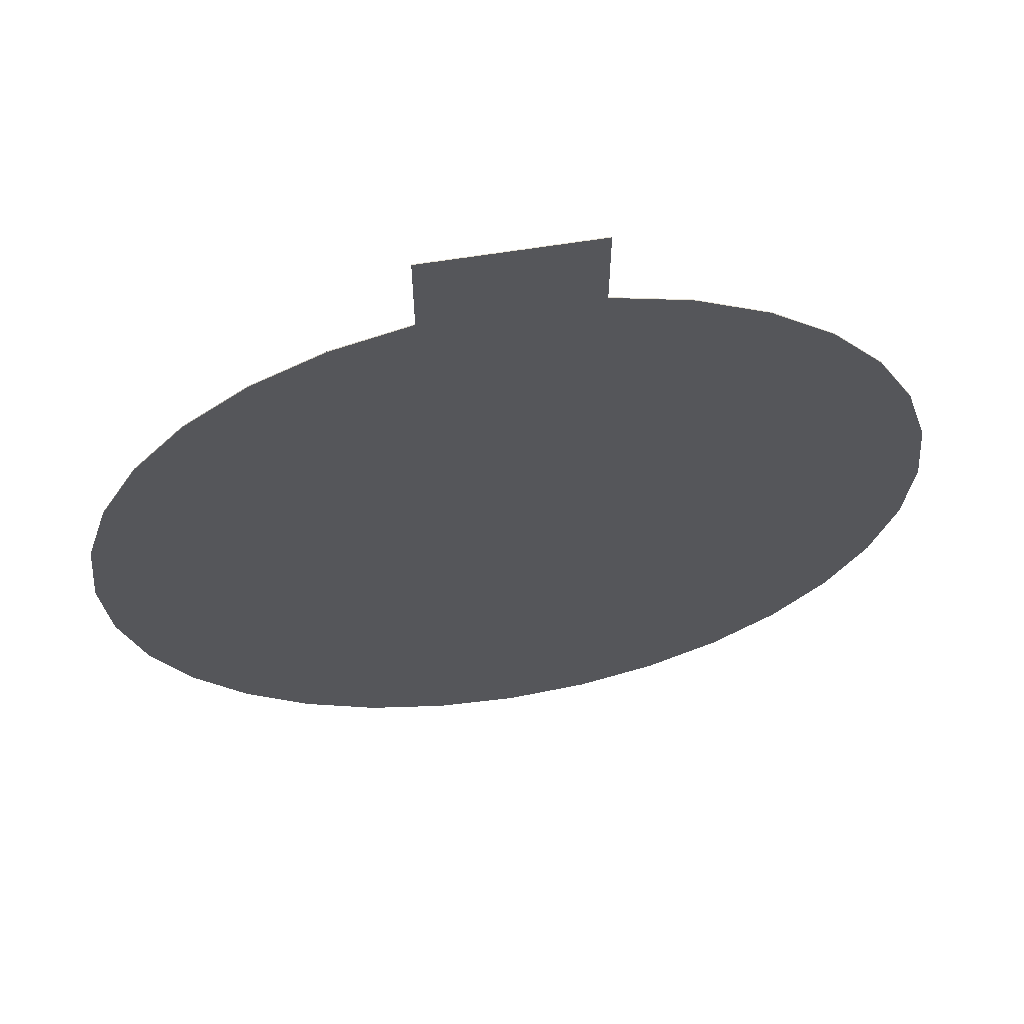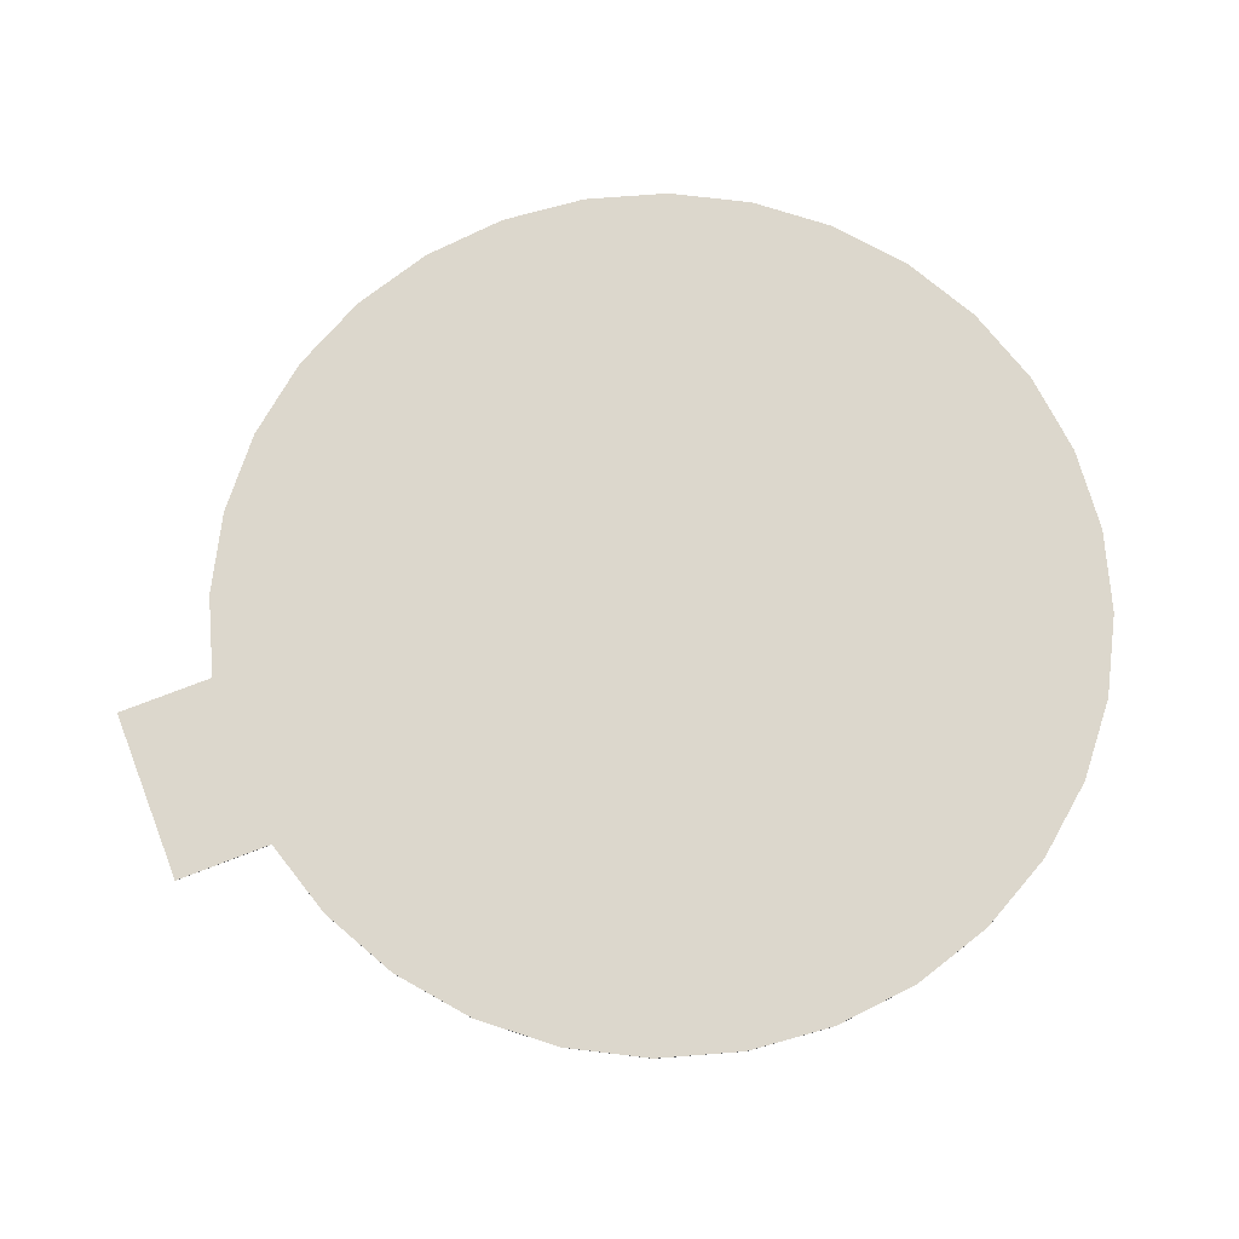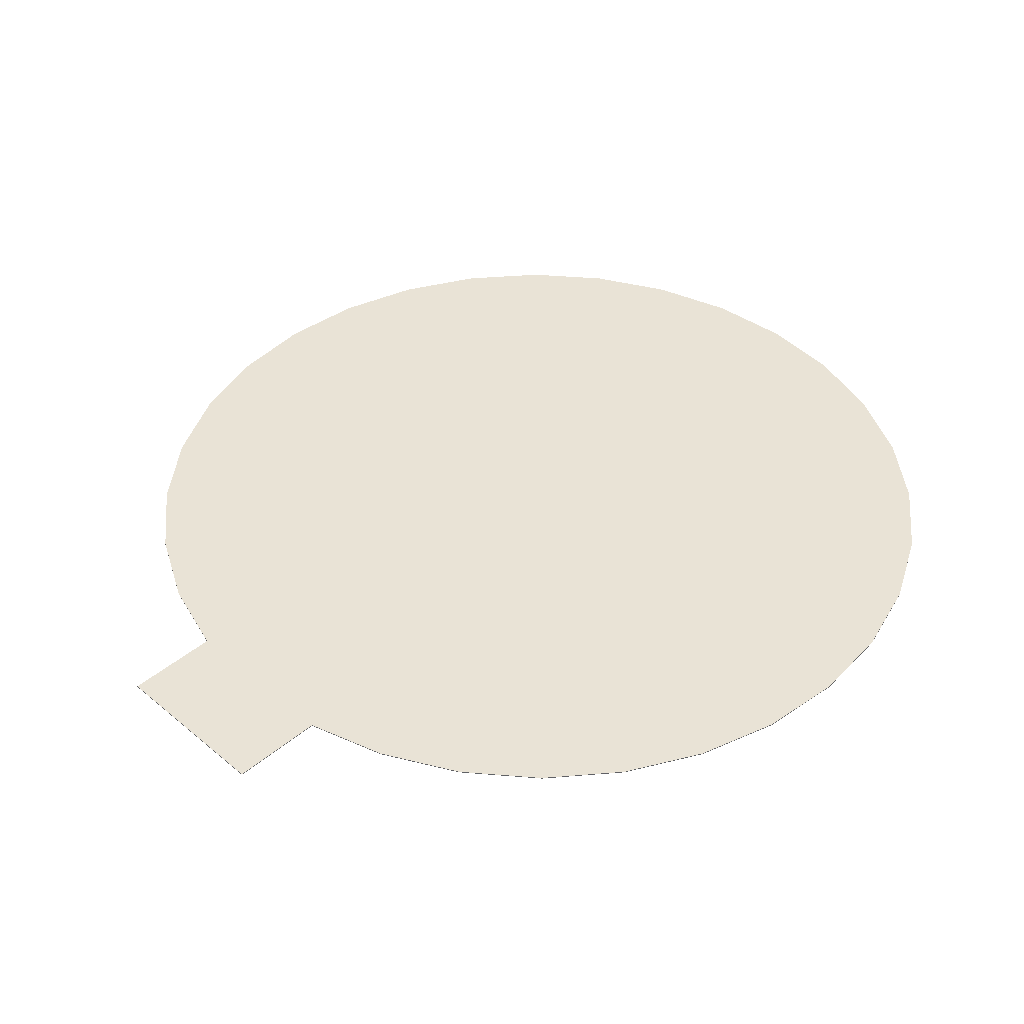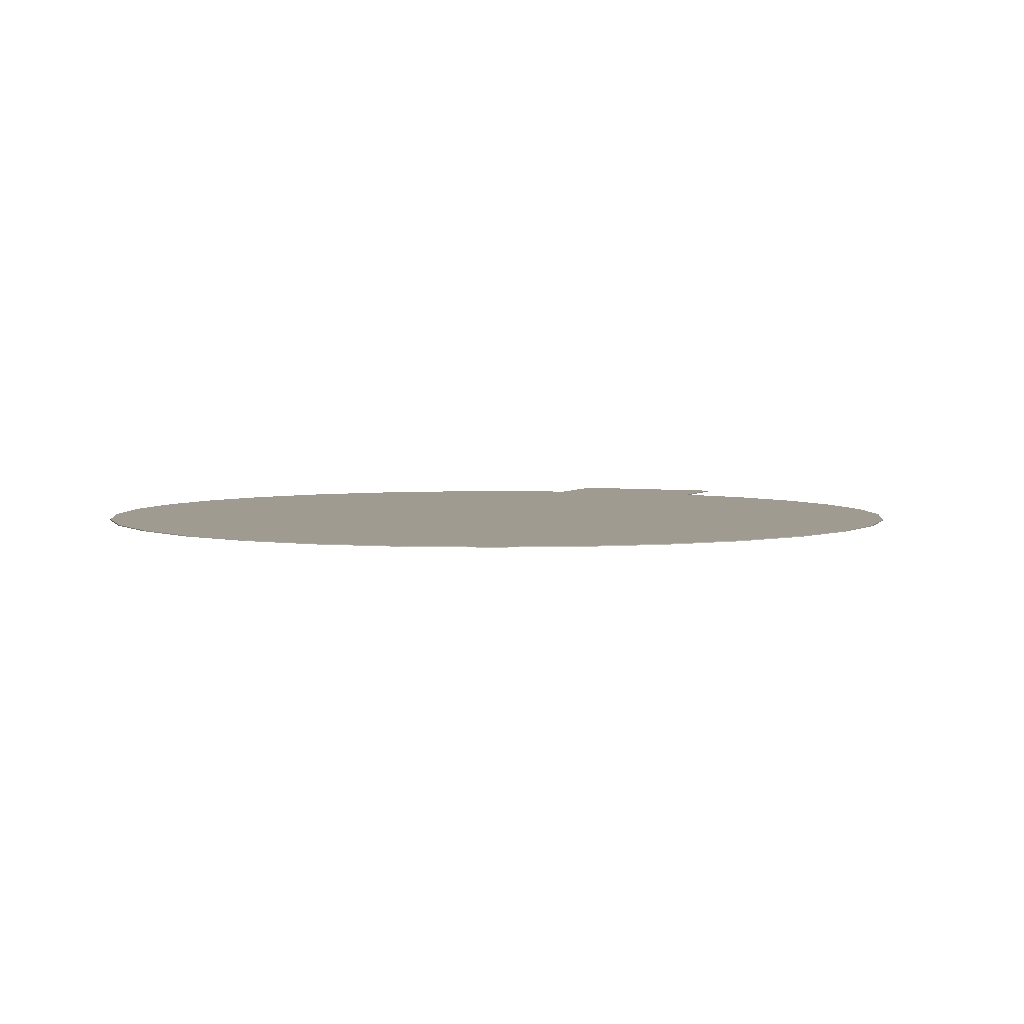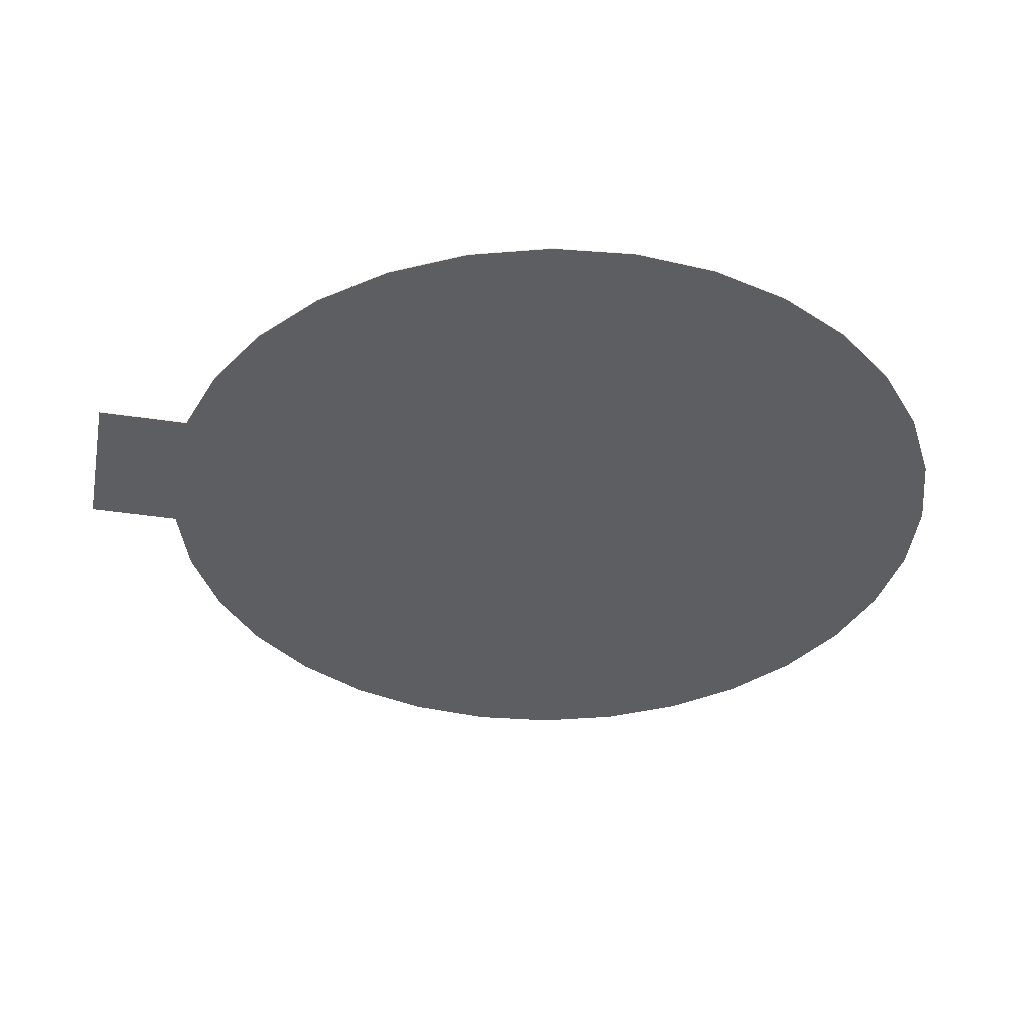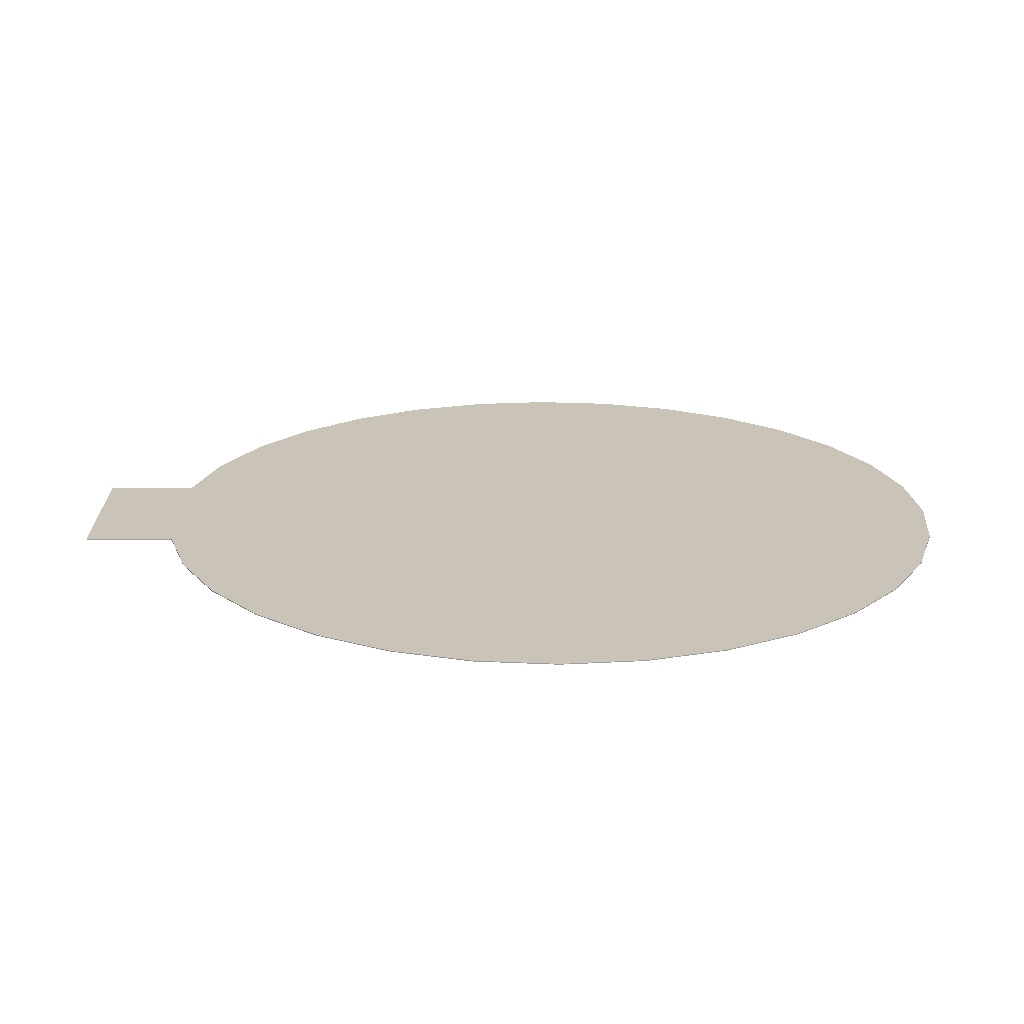
<metadata>
{"format":"obj","ext":"obj","renderer":"f3d","projection":"perspective","resolution":1024,"background":"white","views":[{"elev":62.2,"azim":170.6,"up":"+Y"},{"elev":72.9,"azim":-111.3,"up":"+Z"},{"elev":42.3,"azim":-135.0,"up":"+Z"},{"elev":4.0,"azim":22.9,"up":"+Z"},{"elev":-38.4,"azim":-101.0,"up":"+Z"},{"elev":19.9,"azim":-90.4,"up":"+Z"}]}
</metadata>
<code>
o 立方体.020_立方体.061
v -0.002 0.009 -2e-05
v -0.002 0.009 0
v -0.002 0.012 -2e-05
v -0.002 0.012 0
v 0.002 0.009 -2e-05
v 0.002 0.009 0
v 0.002 0.012 -2e-05
v 0.002 0.012 0
v -0 0.01001 -2e-05
v -0 0.01001 0
v 0.001954 0.009823 -2e-05
v 0.001954 0.009823 0
v 0.003833 0.009253 -2e-05
v 0.003833 0.009253 0
v 0.005564 0.008327 -2e-05
v 0.005564 0.008327 0
v 0.007082 0.007082 -2e-05
v 0.007082 0.007082 0
v 0.008327 0.005564 -2e-05
v 0.008327 0.005564 0
v 0.009253 0.003833 -2e-05
v 0.009253 0.003833 0
v 0.009823 0.001954 -2e-05
v 0.009823 0.001954 0
v 0.01001 0 -2e-05
v 0.01001 0 0
v 0.009823 -0.001954 -2e-05
v 0.009823 -0.001954 0
v 0.009253 -0.003833 -2e-05
v 0.009253 -0.003833 0
v 0.008327 -0.005564 -2e-05
v 0.008327 -0.005564 0
v 0.007082 -0.007082 -2e-05
v 0.007082 -0.007082 0
v 0.005564 -0.008327 -2e-05
v 0.005564 -0.008327 0
v 0.003833 -0.009253 -2e-05
v 0.003833 -0.009253 0
v 0.001954 -0.009823 -2e-05
v 0.001954 -0.009823 0
v -0 -0.01001 -2e-05
v -0 -0.01001 0
v -0.001954 -0.009823 -2e-05
v -0.001954 -0.009823 0
v -0.003833 -0.009253 -2e-05
v -0.003833 -0.009253 0
v -0.005564 -0.008327 -2e-05
v -0.005564 -0.008327 0
v -0.007082 -0.007082 -2e-05
v -0.007082 -0.007082 0
v -0.008327 -0.005564 -2e-05
v -0.008327 -0.005564 0
v -0.009253 -0.003833 -2e-05
v -0.009253 -0.003833 0
v -0.009823 -0.001954 -2e-05
v -0.009823 -0.001954 0
v -0.01001 0 -2e-05
v -0.01001 0 0
v -0.009823 0.001954 -2e-05
v -0.009823 0.001954 0
v -0.009253 0.003833 -2e-05
v -0.009253 0.003833 0
v -0.008327 0.005564 -2e-05
v -0.008327 0.005564 0
v -0.007082 0.007082 -2e-05
v -0.007082 0.007082 0
v -0.005564 0.008327 -2e-05
v -0.005564 0.008327 0
v -0.003833 0.009253 -2e-05
v -0.003833 0.009253 0
v -0.001954 0.009823 -2e-05
v -0.001954 0.009823 0
f 2 3 1
f 4 7 3
f 8 5 7
f 6 1 5
f 7 1 3
f 4 6 8
f 10 11 9
f 12 13 11
f 14 15 13
f 16 17 15
f 18 19 17
f 20 21 19
f 22 23 21
f 24 25 23
f 26 27 25
f 28 29 27
f 30 31 29
f 32 33 31
f 34 35 33
f 36 37 35
f 38 39 37
f 40 41 39
f 42 43 41
f 44 45 43
f 46 47 45
f 48 49 47
f 50 51 49
f 52 53 51
f 54 55 53
f 56 57 55
f 58 59 57
f 60 61 59
f 62 63 61
f 64 65 63
f 66 67 65
f 68 69 67
f 14 62 46
f 70 71 69
f 72 9 71
f 39 55 71
f 2 4 3
f 4 8 7
f 8 6 5
f 6 2 1
f 7 5 1
f 4 2 6
f 10 12 11
f 12 14 13
f 14 16 15
f 16 18 17
f 18 20 19
f 20 22 21
f 22 24 23
f 24 26 25
f 26 28 27
f 28 30 29
f 30 32 31
f 32 34 33
f 34 36 35
f 36 38 37
f 38 40 39
f 40 42 41
f 42 44 43
f 44 46 45
f 46 48 47
f 48 50 49
f 50 52 51
f 52 54 53
f 54 56 55
f 56 58 57
f 58 60 59
f 60 62 61
f 62 64 63
f 64 66 65
f 66 68 67
f 68 70 69
f 14 12 10
f 10 72 14
f 72 70 14
f 70 68 66
f 66 64 62
f 62 60 54
f 60 58 54
f 58 56 54
f 54 52 50
f 50 48 54
f 48 46 54
f 46 44 42
f 42 40 46
f 40 38 46
f 38 36 34
f 34 32 30
f 30 28 26
f 26 24 22
f 22 20 14
f 20 18 14
f 18 16 14
f 70 66 14
f 66 62 14
f 38 34 46
f 34 30 46
f 30 26 22
f 62 54 46
f 30 22 46
f 22 14 46
f 70 72 71
f 72 10 9
f 71 9 11
f 11 13 71
f 13 15 71
f 15 17 19
f 19 21 23
f 23 25 27
f 27 29 23
f 29 31 23
f 31 33 39
f 33 35 39
f 35 37 39
f 39 41 43
f 43 45 39
f 45 47 39
f 47 49 55
f 49 51 55
f 51 53 55
f 55 57 59
f 59 61 63
f 63 65 71
f 65 67 71
f 67 69 71
f 15 19 23
f 55 59 71
f 59 63 71
f 71 15 23
f 23 31 39
f 39 47 55
f 71 23 39

</code>
